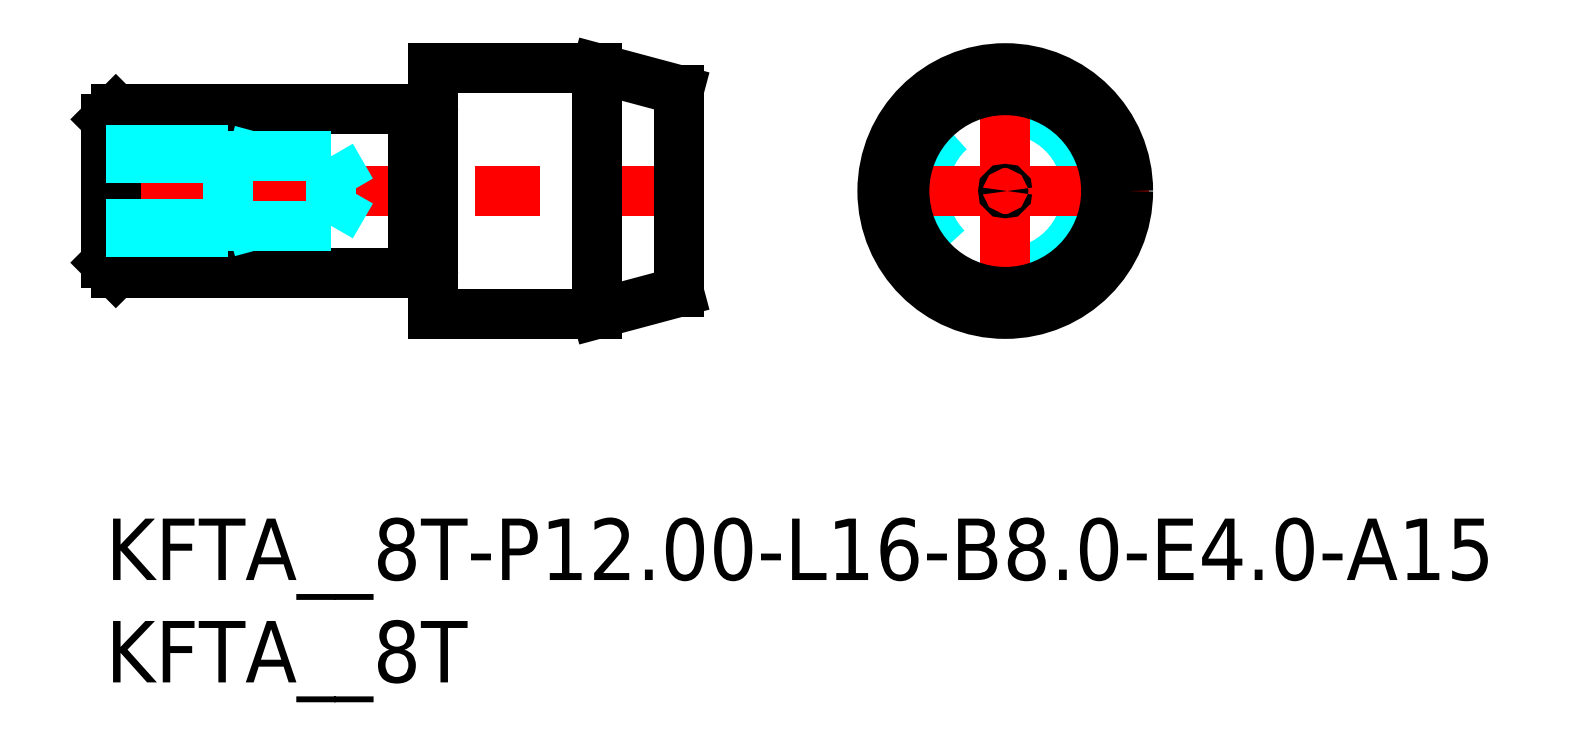
<metadata>
{"format":"dxf","ext":"dxf","renderer":"ezdxf+matplotlib","layout":"modelspace","background":"white","min_lineweight":24,"dpi":150}
</metadata>
<code>
0
SECTION
2
ENTITIES
0
INSERT
8
MSM_CONTINUOUS
2
*U20
10
0
20
0
30
0
0
INSERT
8
MSM_CONTINUOUS
2
*U21
10
0
20
0
30
0
0
LINE
8
MSM_DASHED
10
27.83
20
16
30
0
11
28
21
15.9
31
0
0
LINE
8
MSM_DASHED
10
28
20
16.1
30
0
11
27.83
21
16
31
0
0
LINE
8
MSM_CENTER
10
-1
20
16
30
0
11
29
21
16
31
0
0
CIRCLE
8
MSM_DASHED
10
43.94
20
16
30
0
40
4
0
LINE
8
MSM_CENTER
10
36.94
20
16
30
0
11
50.94
21
16
31
0
0
LINE
8
MSM_CENTER
10
43.94
20
9
30
0
11
43.94
21
23
31
0
0
LINE
8
MSM_CONTINUOUS
10
24
20
22
30
0
11
24
21
10
31
0
0
CIRCLE
8
MSM_CONTINUOUS
10
43.94
20
16
30
0
40
0.1
0
LINE
8
MSM_CONTINUOUS
10
28
20
20.93
30
0
11
28
21
11.07
31
0
0
LINE
8
MSM_CONTINUOUS
10
24
20
10
30
0
11
28
21
11.07
31
0
0
LINE
8
MSM_CONTINUOUS
10
28
20
20.93
30
0
11
24
21
22
31
0
0
LINE
8
MSM_CONTINUOUS
10
16
20
22
30
0
11
16
21
10
31
0
0
LINE
8
MSM_CONTINUOUS
10
24
20
22
30
0
11
16
21
22
31
0
0
LINE
8
MSM_CONTINUOUS
10
16
20
10
30
0
11
24
21
10
31
0
0
ARC
8
MSM_CONTINUOUS
10
15.8
20
20.1
30
0
40
0.2
50
270
51
0
0
ARC
8
MSM_CONTINUOUS
10
15.8
20
11.9
30
0
40
0.2
50
0
51
90
0
LINE
8
MSM_CONTINUOUS
10
15
20
20
30
0
11
15
21
12
31
0
0
ARC
8
MSM_CONTINUOUS
10
15.17
20
20.1
30
0
40
0.2
50
210
51
270
0
ARC
8
MSM_CONTINUOUS
10
15.17
20
11.9
30
0
40
0.2
50
90
51
150
0
LINE
8
MSM_CONTINUOUS
10
0.5
20
20
30
0
11
0.5
21
12
31
0
0
LINE
8
MSM_CONTINUOUS
10
15
20
20
30
0
11
0.5
21
20
31
0
0
LINE
8
MSM_CONTINUOUS
10
0.5
20
12
30
0
11
15
21
12
31
0
0
LINE
8
MSM_CONTINUOUS
10
-3.67e-14
20
19.5
30
0
11
-3.67e-14
21
12.5
31
0
0
LINE
8
MSM_CONTINUOUS
10
0.5
20
20
30
0
11
-3.67e-14
21
19.5
31
0
0
LINE
8
MSM_CONTINUOUS
10
-3.67e-14
20
12.5
30
0
11
0.5
21
12
31
0
0
LINE
8
MSM_CONTINUOUS
10
15.8
20
19.9
30
0
11
15.17
21
19.9
31
0
0
LINE
8
MSM_CONTINUOUS
10
15.17
20
12.1
30
0
11
15.8
21
12.1
31
0
0
LINE
8
MSM_DASHED
10
-3.67e-14
20
18
30
0
11
6
21
18
31
0
0
LINE
8
MSM_DASHED
10
-3.67e-14
20
17.62
30
0
11
6
21
17.62
31
0
0
LINE
8
MSM_DASHED
10
-3.67e-14
20
14.38
30
0
11
6
21
14.38
31
0
0
LINE
8
MSM_DASHED
10
-3.67e-14
20
14
30
0
11
6
21
14
31
0
0
LINE
8
MSM_DASHED
10
11.02
20
14.3
30
0
11
11.02
21
17.7
31
0
0
LINE
8
MSM_DASHED
10
6
20
14
30
0
11
6
21
18
31
0
0
LINE
8
MSM_DASHED
10
11.02
20
14.3
30
0
11
12
21
16
31
0
0
LINE
8
MSM_DASHED
10
6
20
14
30
0
11
7.108
21
14.3
31
0
0
LINE
8
MSM_DASHED
10
6
20
14.3
30
0
11
11.02
21
14.3
31
0
0
LINE
8
MSM_DASHED
10
6
20
17.7
30
0
11
11.02
21
17.7
31
0
0
LINE
8
MSM_DASHED
10
6
20
18
30
0
11
7.108
21
17.7
31
0
0
LINE
8
MSM_DASHED
10
11.02
20
17.7
30
0
11
12
21
16
31
0
0
CIRCLE
8
MSM_CONTINUOUS
10
43.94
20
16
30
0
40
4.928
0
CIRCLE
8
MSM_CONTINUOUS
10
43.94
20
16
30
0
40
6
0
ENDSEC
0
EOF

</code>
